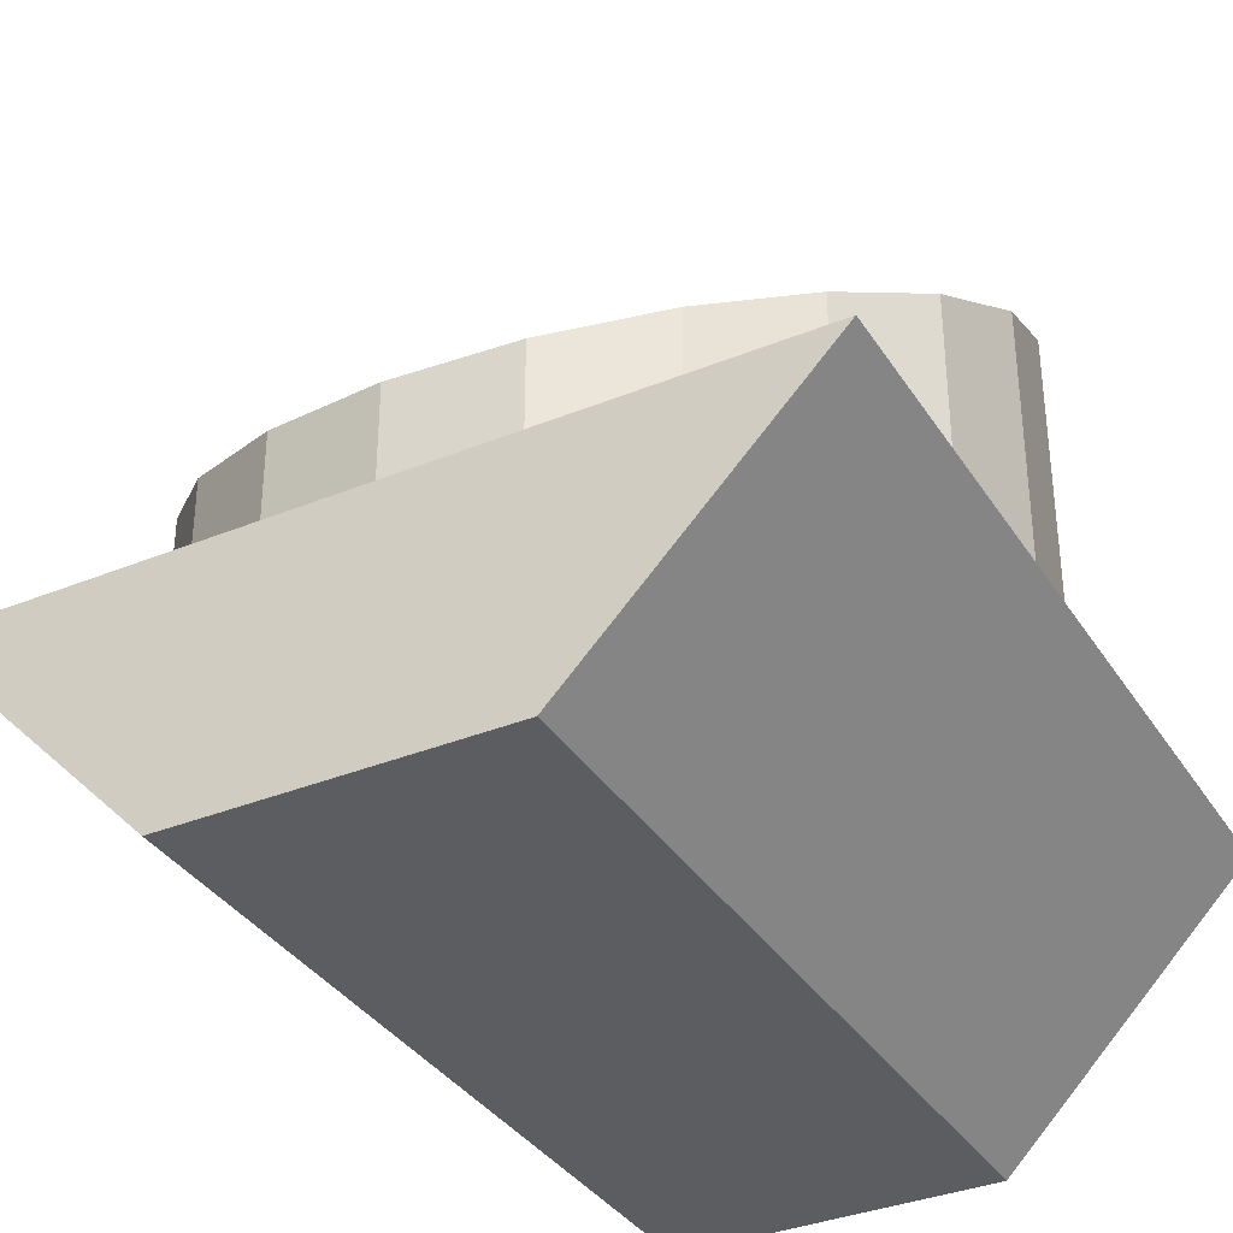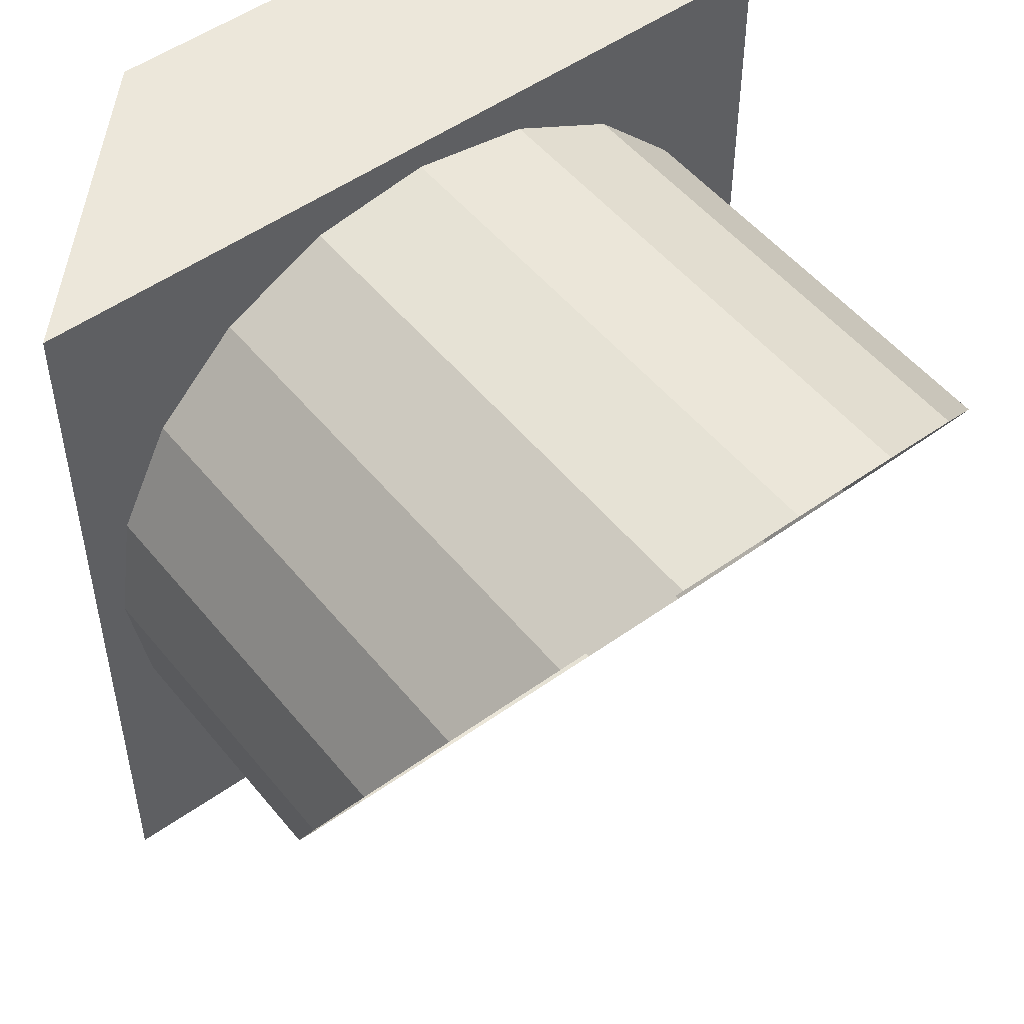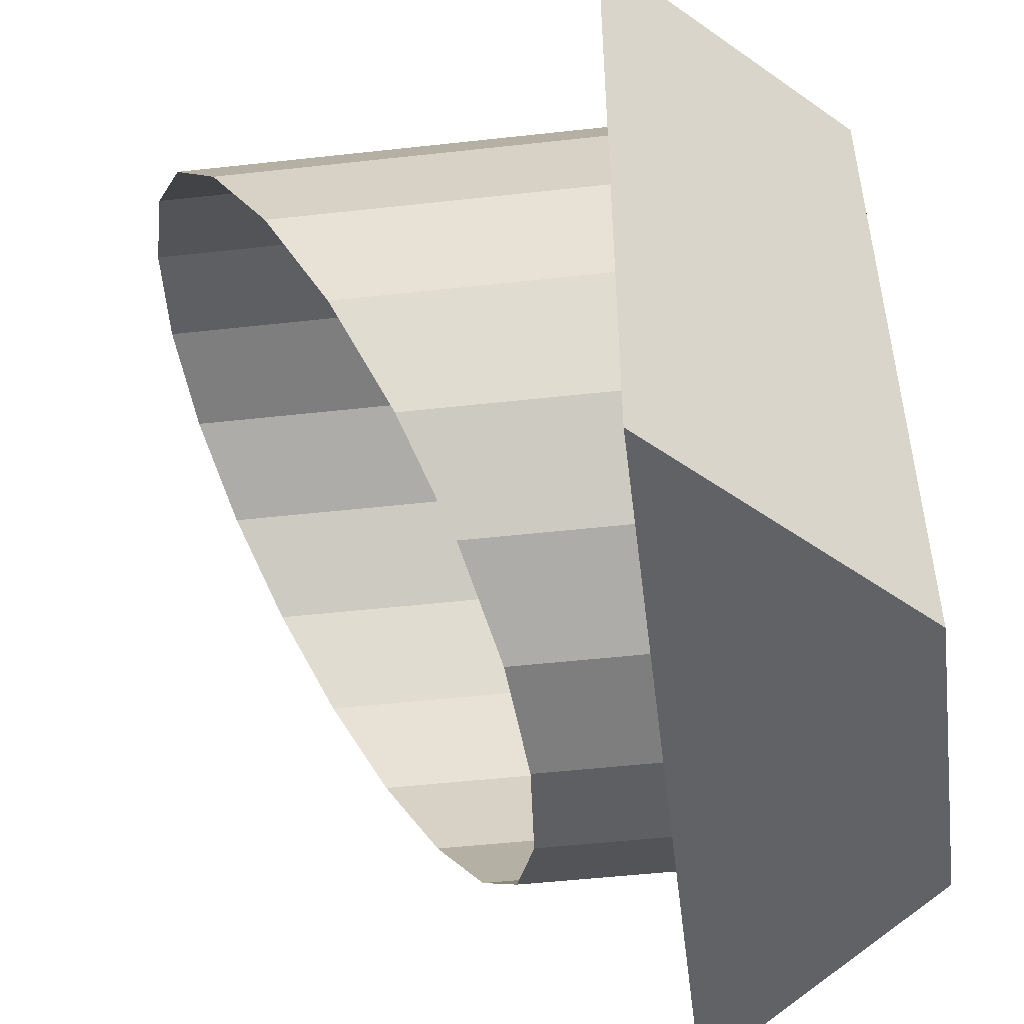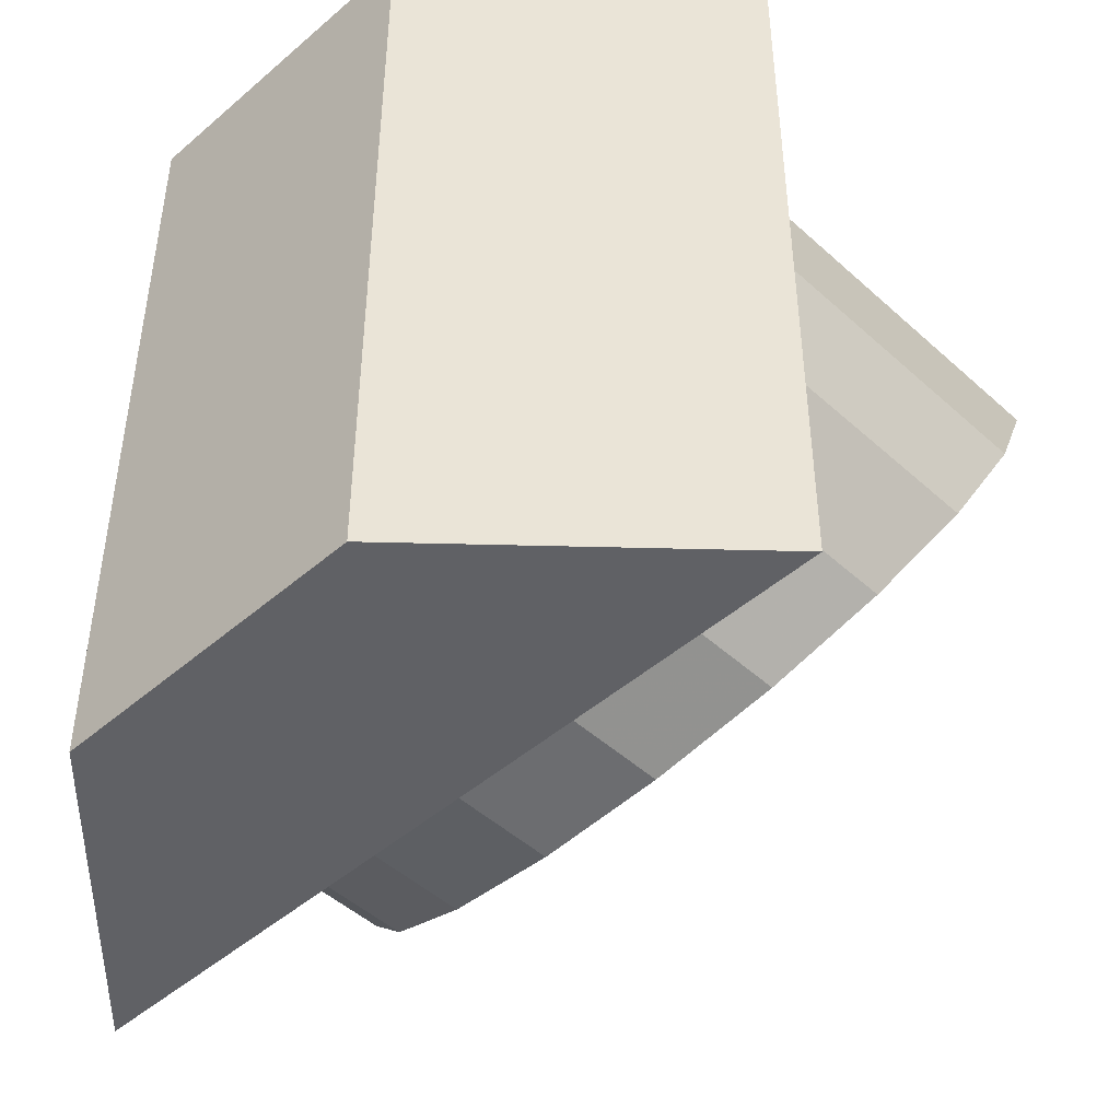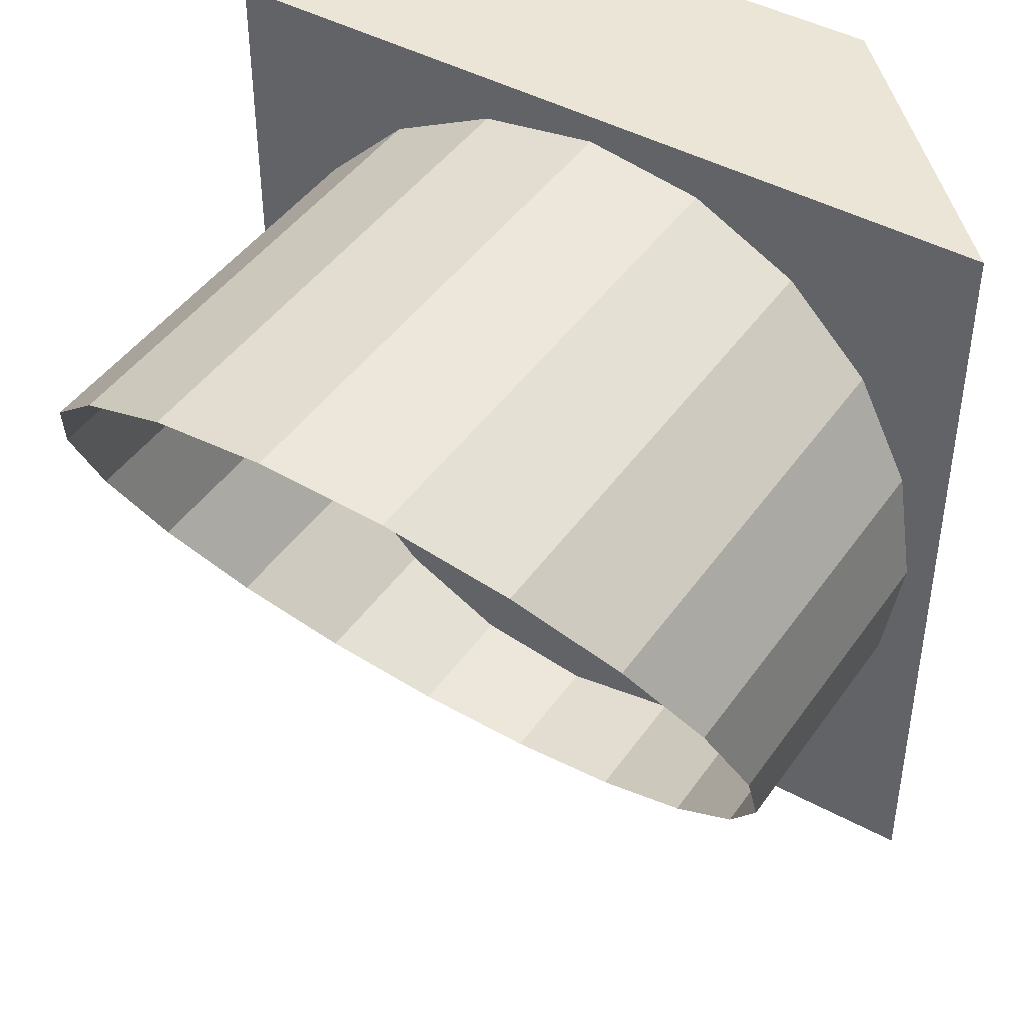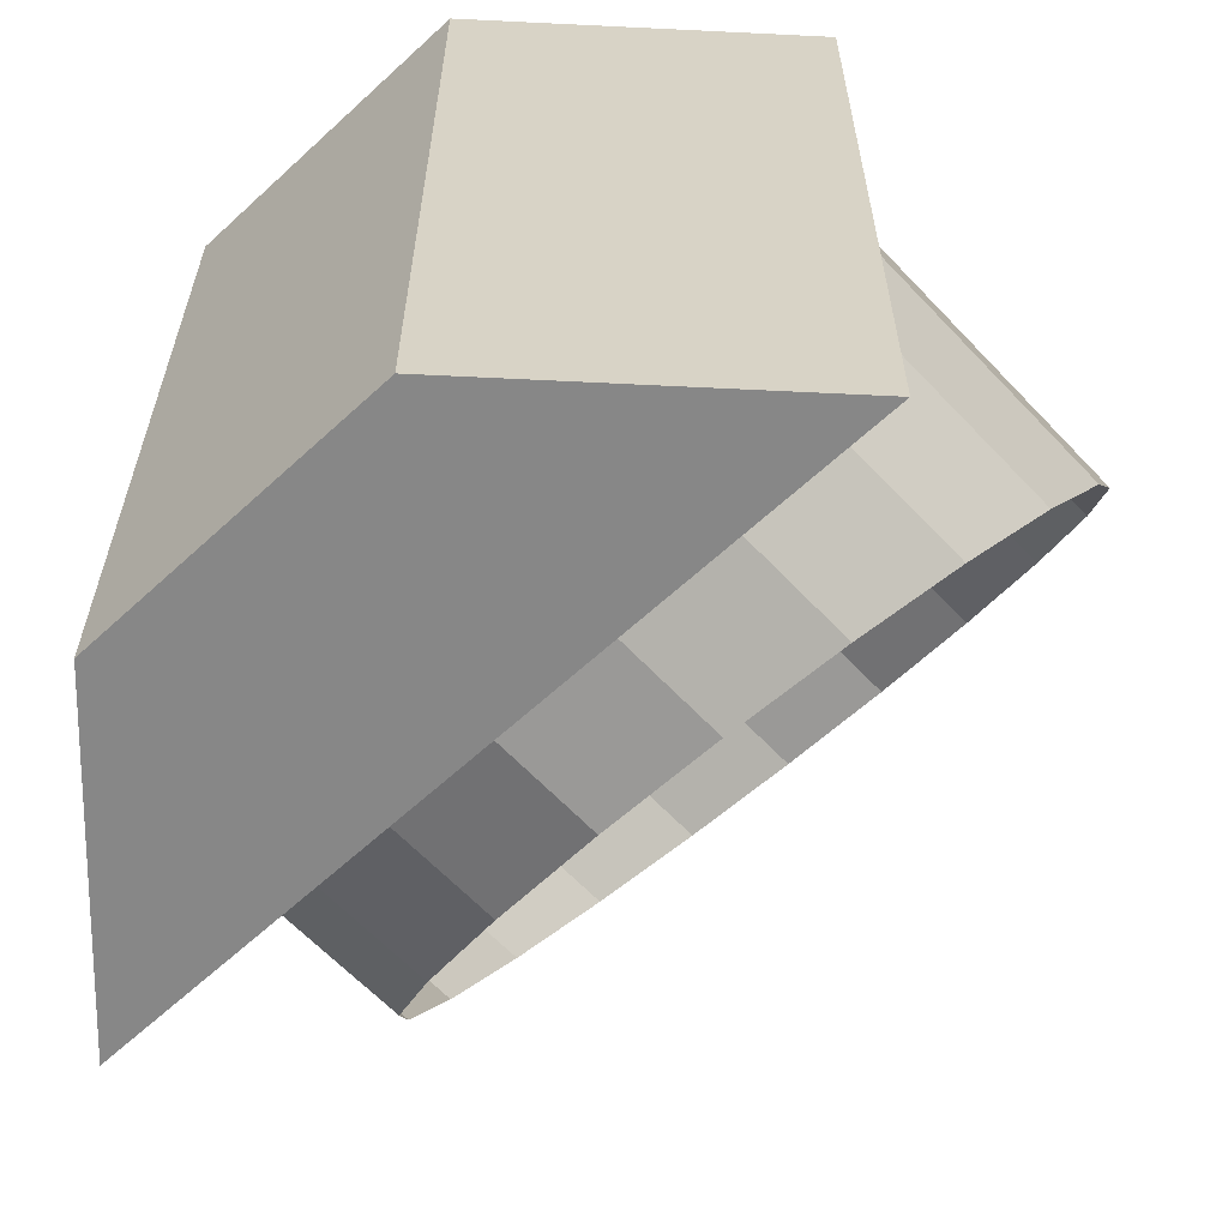
<metadata>
{"format":"obj","ext":"obj","renderer":"f3d","projection":"perspective","resolution":1024,"background":"white","views":[{"elev":-35.5,"azim":28.4,"up":"+Z"},{"elev":51.2,"azim":-37.8,"up":"+Y"},{"elev":-50.7,"azim":96.9,"up":"+Y"},{"elev":-47.3,"azim":-135.7,"up":"+Y"},{"elev":44.3,"azim":32.5,"up":"+Y"},{"elev":-62.4,"azim":-136.9,"up":"+Y"}]}
</metadata>
<code>
v 1 1 0.31
v 0.696 1 0
v 1 0 0.31
v 0.696 0 0
v 0.3 1 0
v 0 1 0.31
v 0.3 0 0
v 0 0 0.31
v 0.5 0.03475 0.3104
v 0.6438 0.05752 0.3104
v 0.7735 0.1236 0.3104
v 0.8764 0.2265 0.3104
v 0.9425 0.3562 0.3104
v 0.9652 0.5 0.3104
v 0.9425 0.6438 0.3104
v 0.8764 0.7735 0.3104
v 0.7735 0.8764 0.3104
v 0.6438 0.9425 0.3104
v 0.5 0.9652 0.3104
v 0.3562 0.9425 0.3104
v 0.2265 0.8764 0.3104
v 0.1236 0.7735 0.3104
v 0.05753 0.6438 0.3104
v 0.03476 0.5 0.3104
v 0.05753 0.3562 0.3104
v 0.1236 0.2265 0.3104
v 0.2265 0.1236 0.3104
v 0.3562 0.05752 0.3104
v 0.6438 0.05752 0.4725
v 0.5 0.03475 0.4602
v 0.7735 0.1236 0.5082
v 0.8764 0.2265 0.5637
v 0.9425 0.3562 0.6337
v 0.9652 0.5 0.7112
v 0.9425 0.6438 0.7888
v 0.8764 0.7735 0.8588
v 0.7735 0.8764 0.9143
v 0.6438 0.9425 0.9499
v 0.5 0.9652 0.9622
v 0.3562 0.9425 0.9499
v 0.2265 0.8764 0.9143
v 0.1236 0.7735 0.8588
v 0.05753 0.6438 0.7888
v 0.03476 0.5 0.7112
v 0.05753 0.3562 0.6337
v 0.1236 0.2265 0.5637
v 0.2265 0.1236 0.5082
v 0.3562 0.05752 0.4725
f 1 3 2
f 3 4 2
f 5 7 6
f 7 8 6
f 5 6 2
f 6 1 2
f 8 7 3
f 7 4 3
f 6 8 1
f 8 3 1
f 2 4 7 5
f 30 9 10 29
f 29 10 9 30
f 29 10 11 31
f 31 11 10 29
f 31 11 12 32
f 32 12 11 31
f 32 12 13 33
f 33 13 12 32
f 33 13 14 34
f 34 14 13 33
f 34 14 15 35
f 35 15 14 34
f 35 15 16 36
f 36 16 15 35
f 36 16 17 37
f 37 17 16 36
f 37 17 18 38
f 38 18 17 37
f 38 18 19 39
f 39 19 18 38
f 39 19 20 40
f 40 20 19 39
f 40 20 21 41
f 41 21 20 40
f 41 21 22 42
f 42 22 21 41
f 42 22 23 43
f 43 23 22 42
f 43 23 24 44
f 44 24 23 43
f 44 24 25 45
f 45 25 24 44
f 45 25 26 46
f 46 26 25 45
f 46 26 27 47
f 47 27 26 46
f 47 27 28 48
f 48 28 27 47
f 48 28 9 30
f 30 9 28 48

</code>
